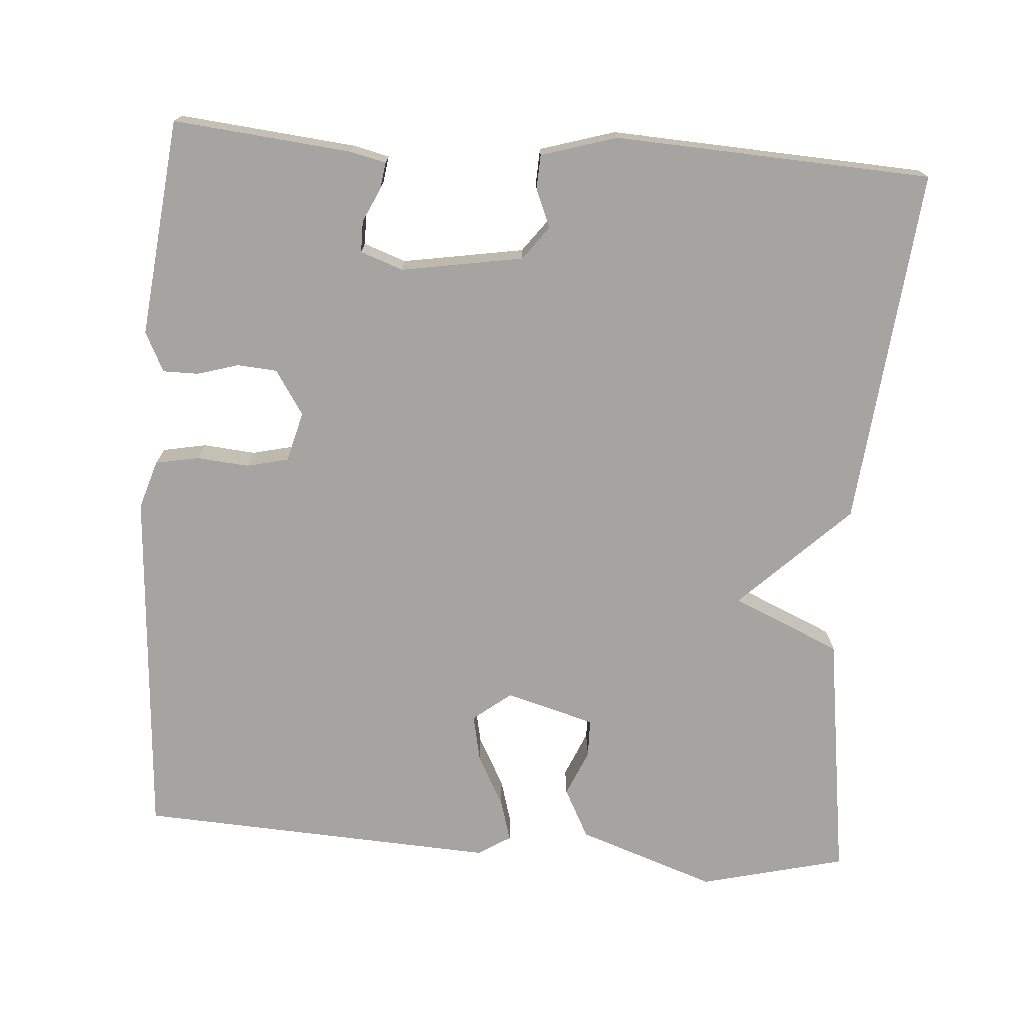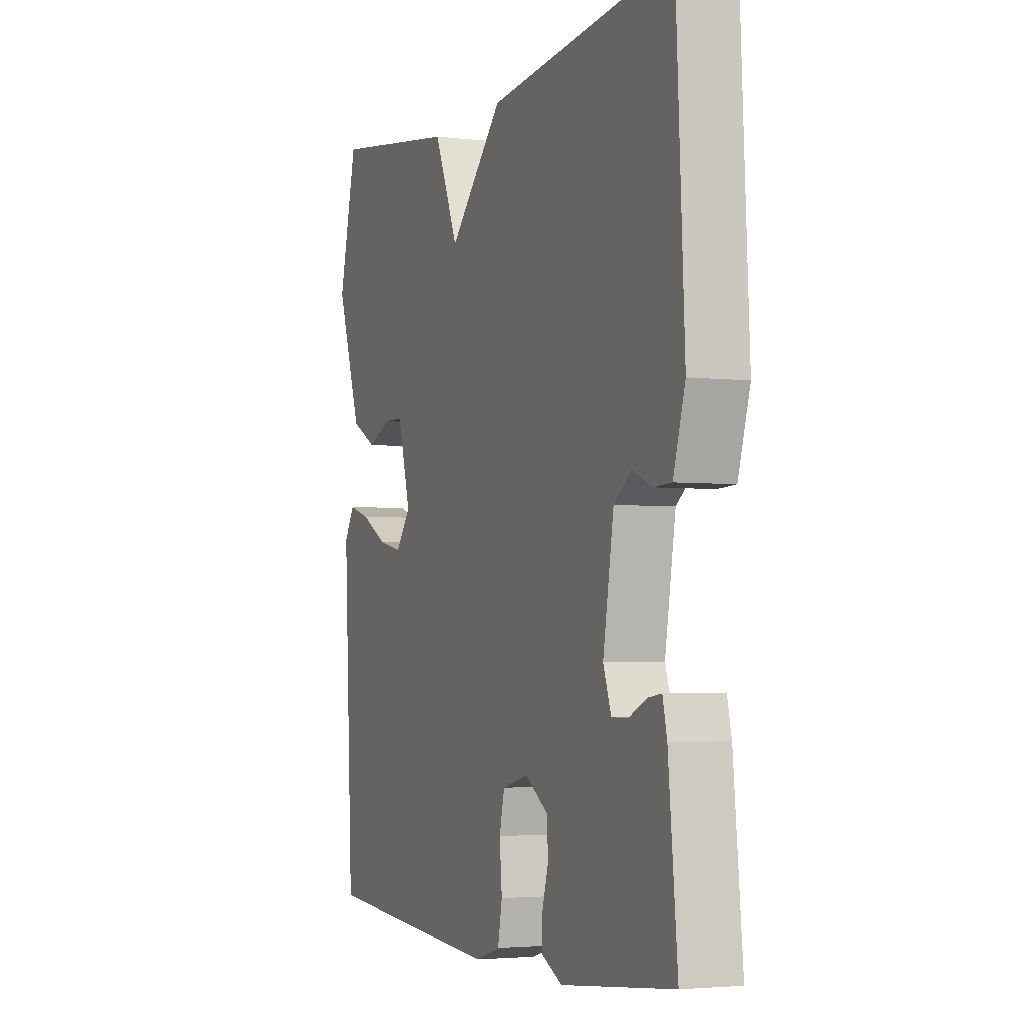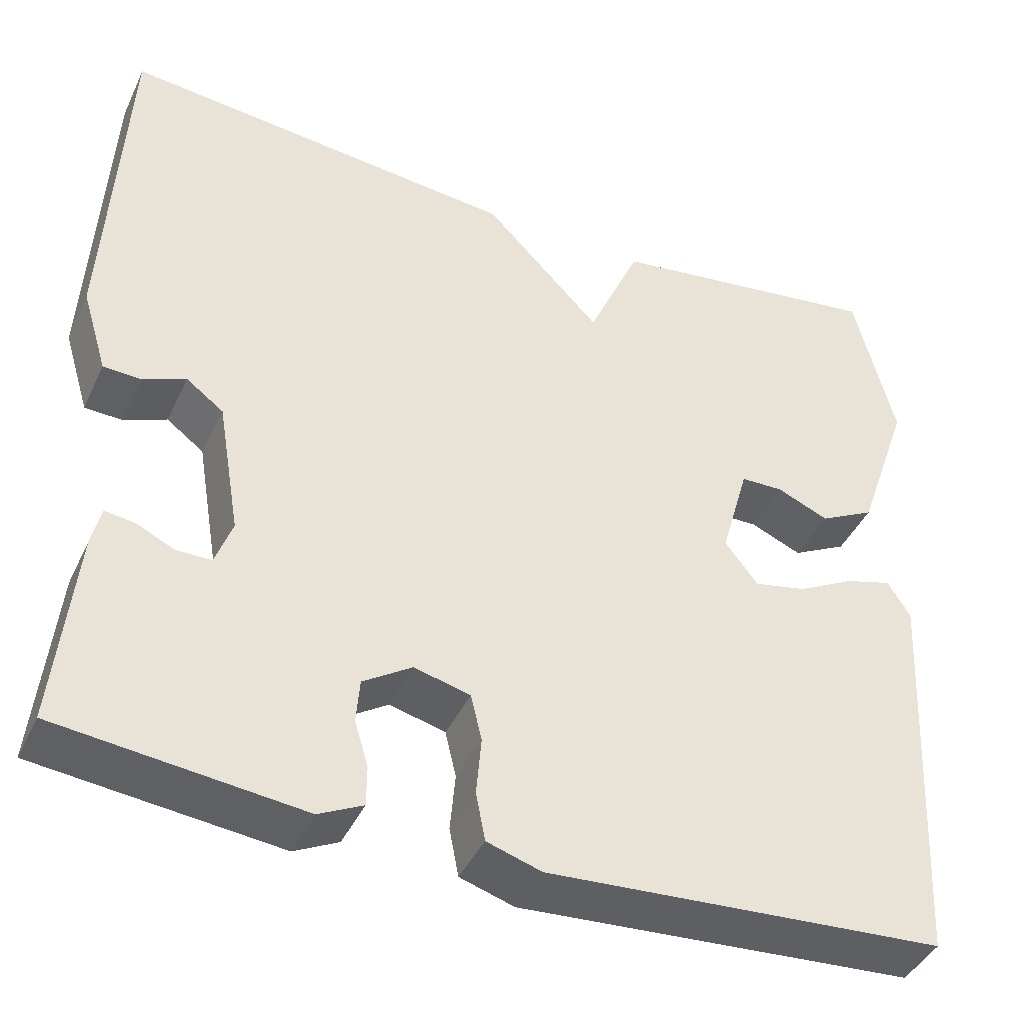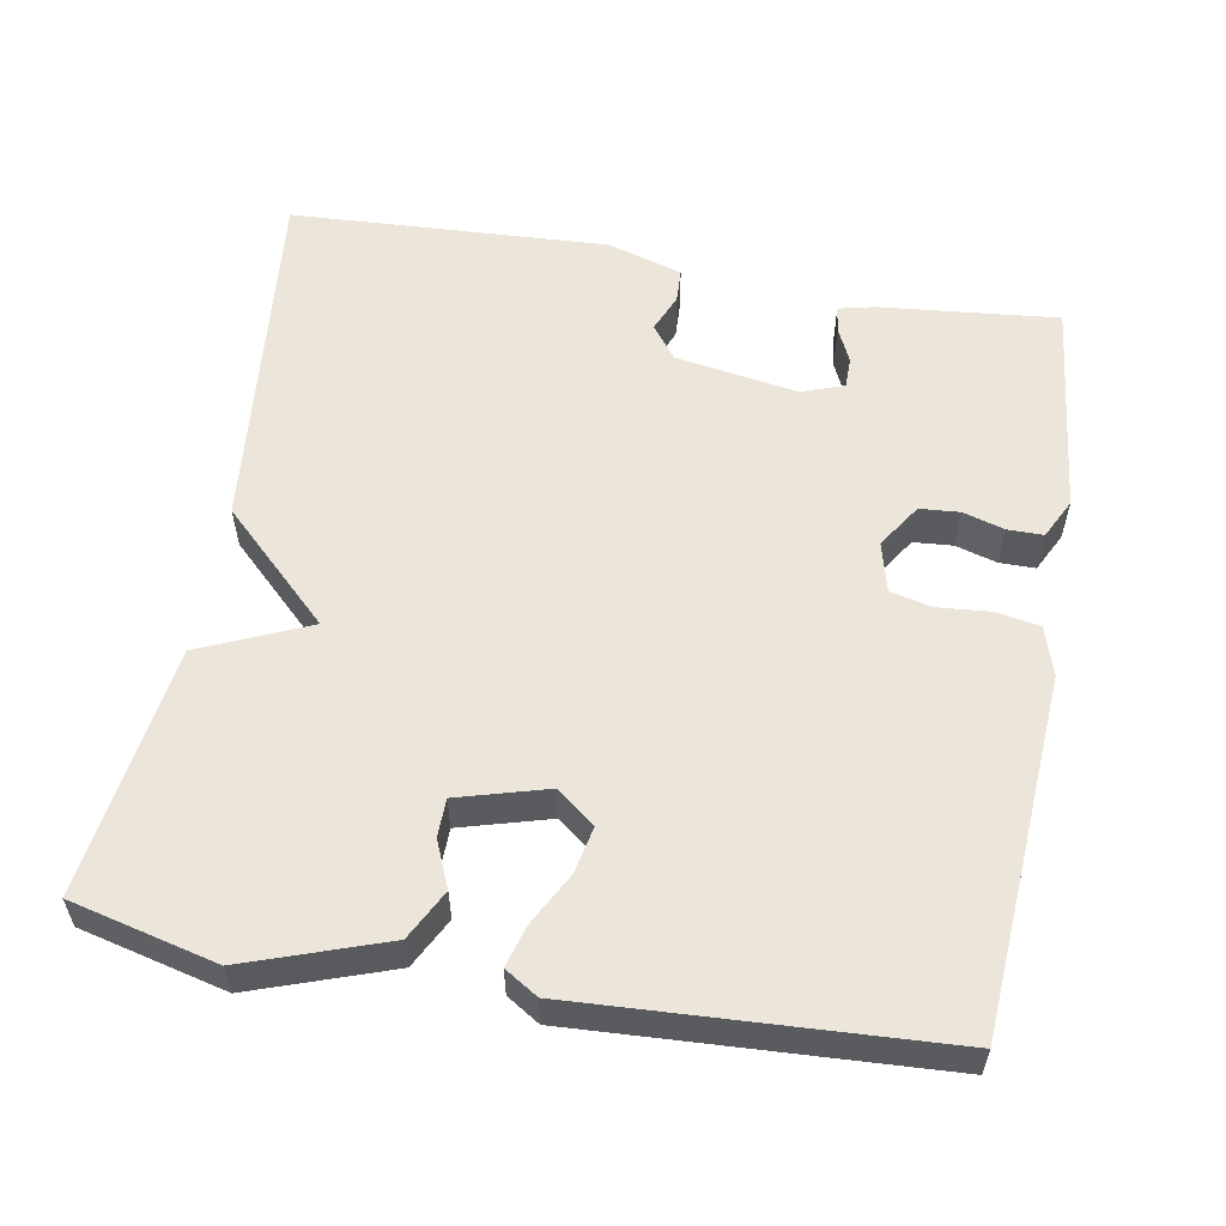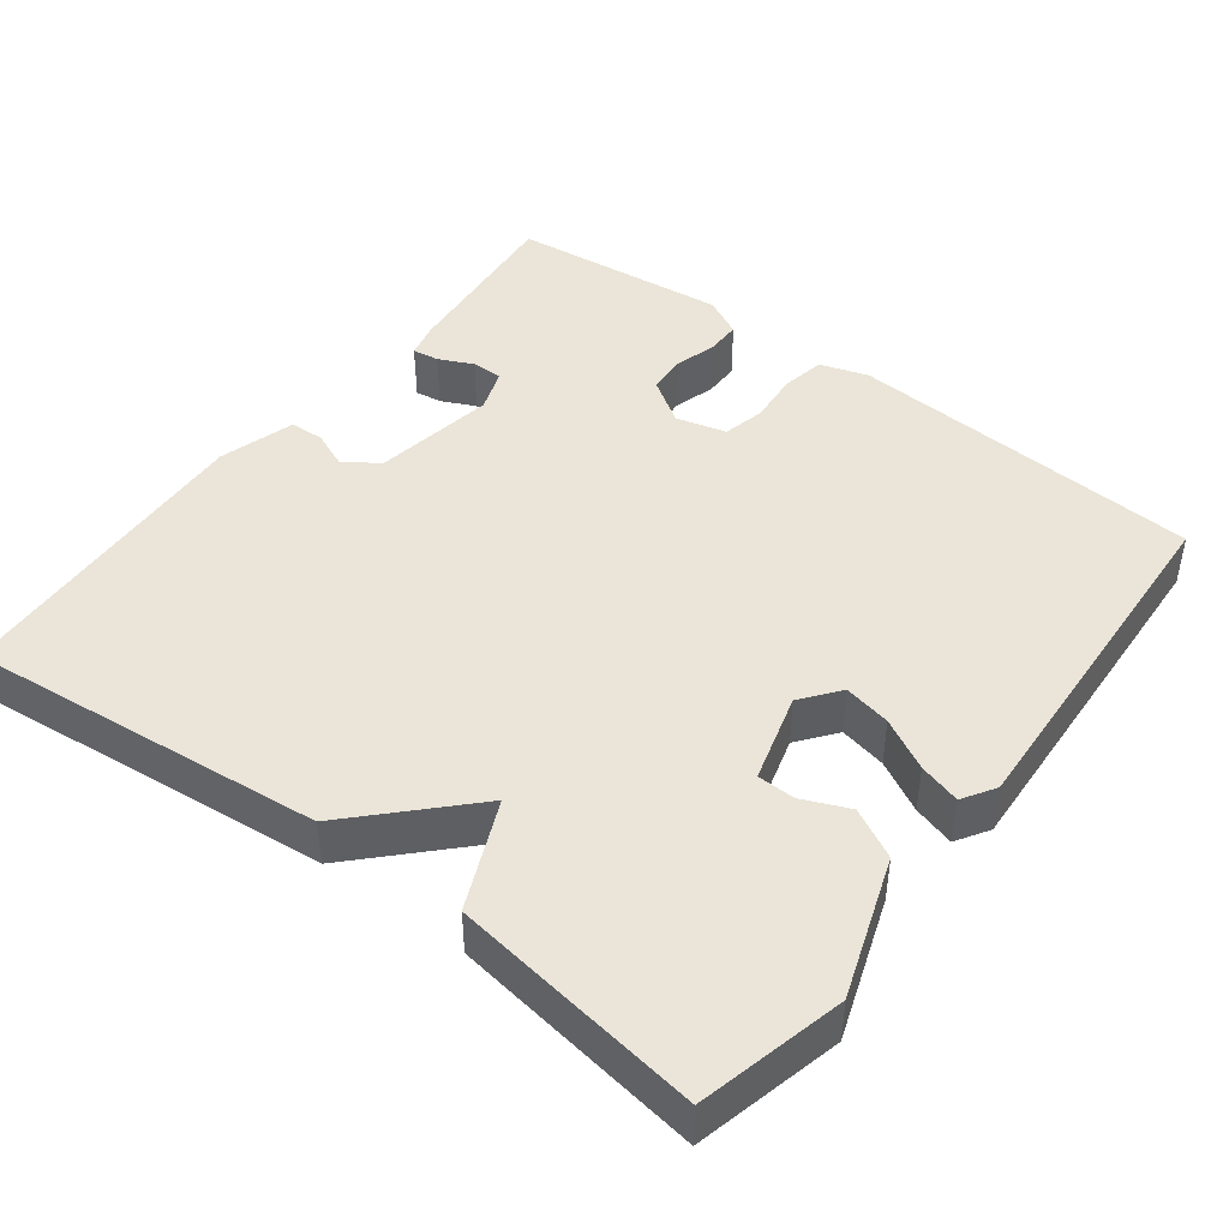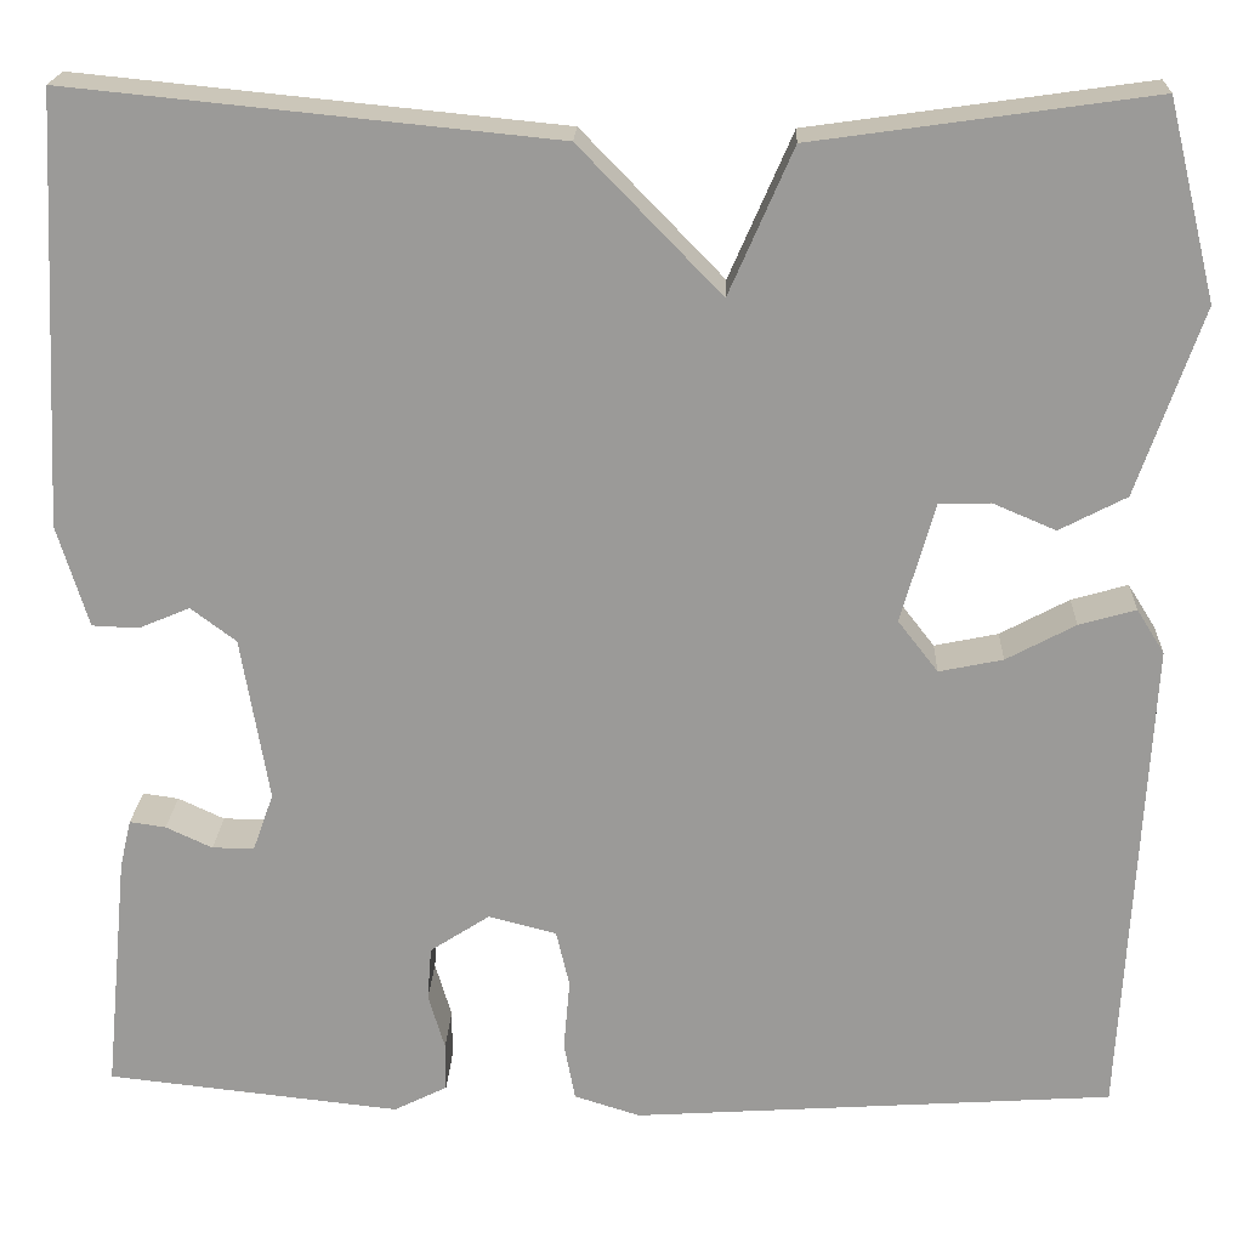
<metadata>
{"format":"obj","ext":"obj","renderer":"f3d","projection":"perspective","resolution":1024,"background":"white","views":[{"elev":-73.5,"azim":-94.2,"up":"+Y"},{"elev":-3.3,"azim":-111.9,"up":"+Z"},{"elev":-42.3,"azim":-23.8,"up":"+Z"},{"elev":56.8,"azim":100.0,"up":"+Y"},{"elev":44.6,"azim":37.1,"up":"+Y"},{"elev":20.2,"azim":2.4,"up":"+Z"}]}
</metadata>
<code>
v -0.5 0.07 -0.5
v -0.477 0.07 -0.266
v -0.466 0.07 -0.219
v -0.431 0.07 -0.224
v -0.386 0.07 -0.245
v -0.345 0.07 -0.245
v -0.325 0.07 -0.189
v -0.352 0.07 -0.029
v -0.396 0.07 0.004
v -0.446 0.07 -0.017
v -0.491 0.07 -0.015
v -0.521 0.07 0.084
v -0.5 0.07 0.5
v -0.029 0.07 0.453
v 0.109 0.07 0.311
v 0.171 0.07 0.453
v 0.5 0.07 0.5
v 0.547 0.07 0.309
v 0.484 0.07 0.127
v 0.419 0.07 0.093
v 0.358 0.07 0.119
v 0.308 0.07 0.118
v 0.275 0.07 0.001
v 0.314 0.07 -0.049
v 0.376 0.07 -0.036
v 0.443 0.07 0
v 0.498 0.07 0.016
v 0.525 0.07 -0.027
v 0.5 0.07 -0.5
v 0.032 0.07 -0.532
v -0.032 0.07 -0.512
v -0.043 0.07 -0.455
v -0.037 0.07 -0.386
v -0.05 0.07 -0.331
v -0.116 0.07 -0.314
v -0.174 0.07 -0.352
v -0.178 0.07 -0.404
v -0.162 0.07 -0.458
v -0.162 0.07 -0.505
v -0.214 0.07 -0.531
v -0.5 0 -0.5
v -0.477 0 -0.266
v -0.466 0 -0.219
v -0.431 0 -0.224
v -0.386 0 -0.245
v -0.345 0 -0.245
v -0.325 0 -0.189
v -0.352 0 -0.029
v -0.396 0 0.004
v -0.446 0 -0.017
v -0.491 0 -0.015
v -0.521 0 0.084
v -0.5 0 0.5
v -0.029 0 0.453
v 0.109 0 0.311
v 0.171 0 0.453
v 0.5 0 0.5
v 0.547 0 0.309
v 0.484 0 0.127
v 0.419 0 0.093
v 0.358 0 0.119
v 0.308 0 0.118
v 0.275 0 0.001
v 0.314 0 -0.049
v 0.376 0 -0.036
v 0.443 0 0
v 0.498 0 0.016
v 0.525 0 -0.027
v 0.5 0 -0.5
v 0.032 0 -0.532
v -0.032 0 -0.512
v -0.043 0 -0.455
v -0.037 0 -0.386
v -0.05 0 -0.331
v -0.116 0 -0.314
v -0.174 0 -0.352
v -0.178 0 -0.404
v -0.162 0 -0.458
v -0.162 0 -0.505
v -0.214 0 -0.531
f 3 4 5
f 2 3 5
f 1 2 5
f 40 1 5
f 39 40 5
f 38 39 5
f 37 38 5
f 36 37 5 6
f 35 36 6 7
f 34 35 7 8
f 31 32 33
f 30 31 33
f 29 30 33
f 28 29 33
f 27 28 33
f 26 27 33
f 25 26 33
f 24 25 33 34
f 23 24 34 8
f 19 20 21
f 18 19 21
f 17 18 21
f 16 17 21
f 15 16 21
f 15 21 22
f 13 14 15
f 12 13 15
f 11 12 15
f 10 11 15
f 9 10 15
f 15 22 23
f 9 15 23
f 8 9 23
f 45 44 43
f 45 43 42
f 45 42 41
f 45 41 80
f 45 80 79
f 45 79 78
f 45 78 77
f 46 45 77 76
f 47 46 76 75
f 48 47 75 74
f 73 72 71
f 73 71 70
f 73 70 69
f 73 69 68
f 73 68 67
f 73 67 66
f 73 66 65
f 74 73 65 64
f 48 74 64 63
f 61 60 59
f 61 59 58
f 61 58 57
f 61 57 56
f 61 56 55
f 62 61 55
f 55 54 53
f 55 53 52
f 55 52 51
f 55 51 50
f 55 50 49
f 63 62 55
f 63 55 49
f 63 49 48
f 1 41 42 2
f 2 42 43 3
f 3 43 44 4
f 4 44 45 5
f 5 45 46 6
f 6 46 47 7
f 7 47 48 8
f 8 48 49 9
f 9 49 50 10
f 10 50 51 11
f 11 51 52 12
f 12 52 53 13
f 13 53 54 14
f 14 54 55 15
f 15 55 56 16
f 16 56 57 17
f 17 57 58 18
f 18 58 59 19
f 19 59 60 20
f 20 60 61 21
f 21 61 62 22
f 22 62 63 23
f 23 63 64 24
f 24 64 65 25
f 25 65 66 26
f 26 66 67 27
f 27 67 68 28
f 28 68 69 29
f 29 69 70 30
f 30 70 71 31
f 31 71 72 32
f 32 72 73 33
f 33 73 74 34
f 34 74 75 35
f 35 75 76 36
f 36 76 77 37
f 37 77 78 38
f 38 78 79 39
f 39 79 80 40
f 40 80 41 1

</code>
